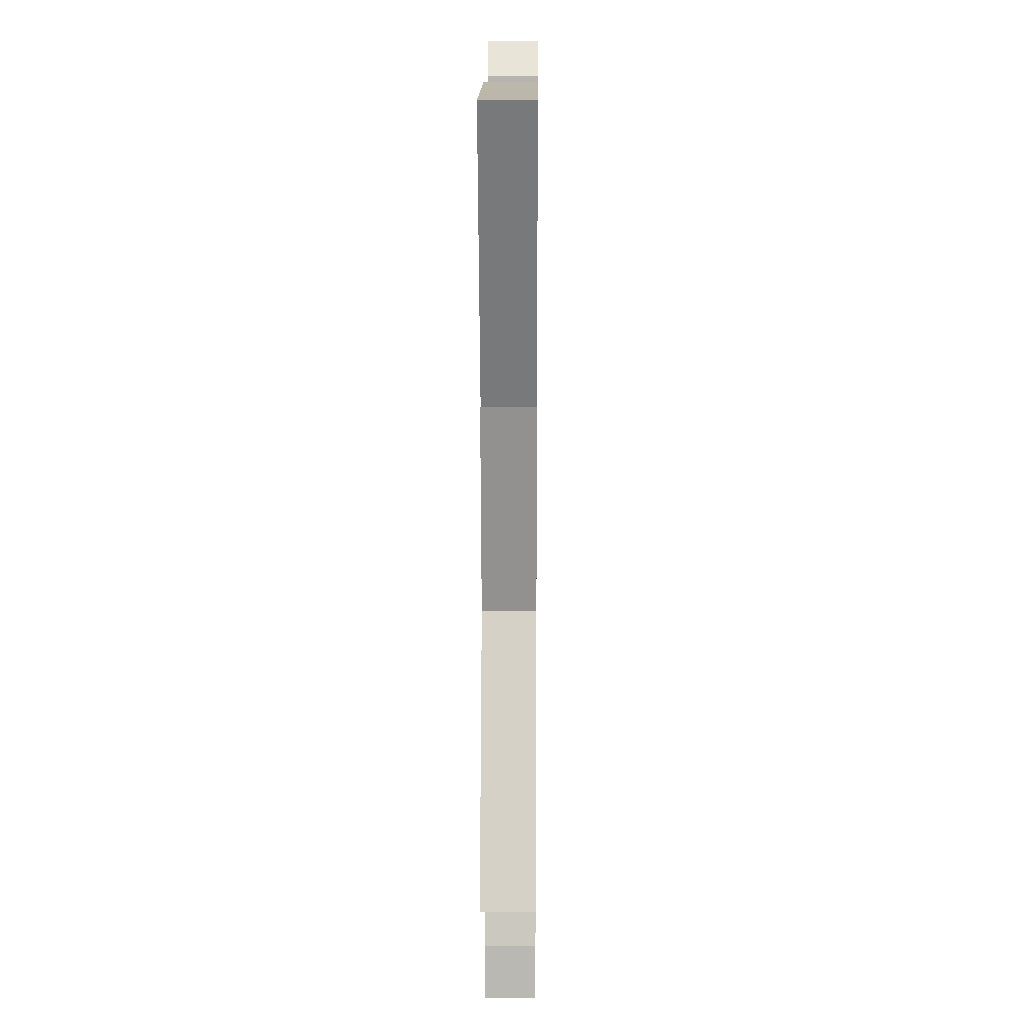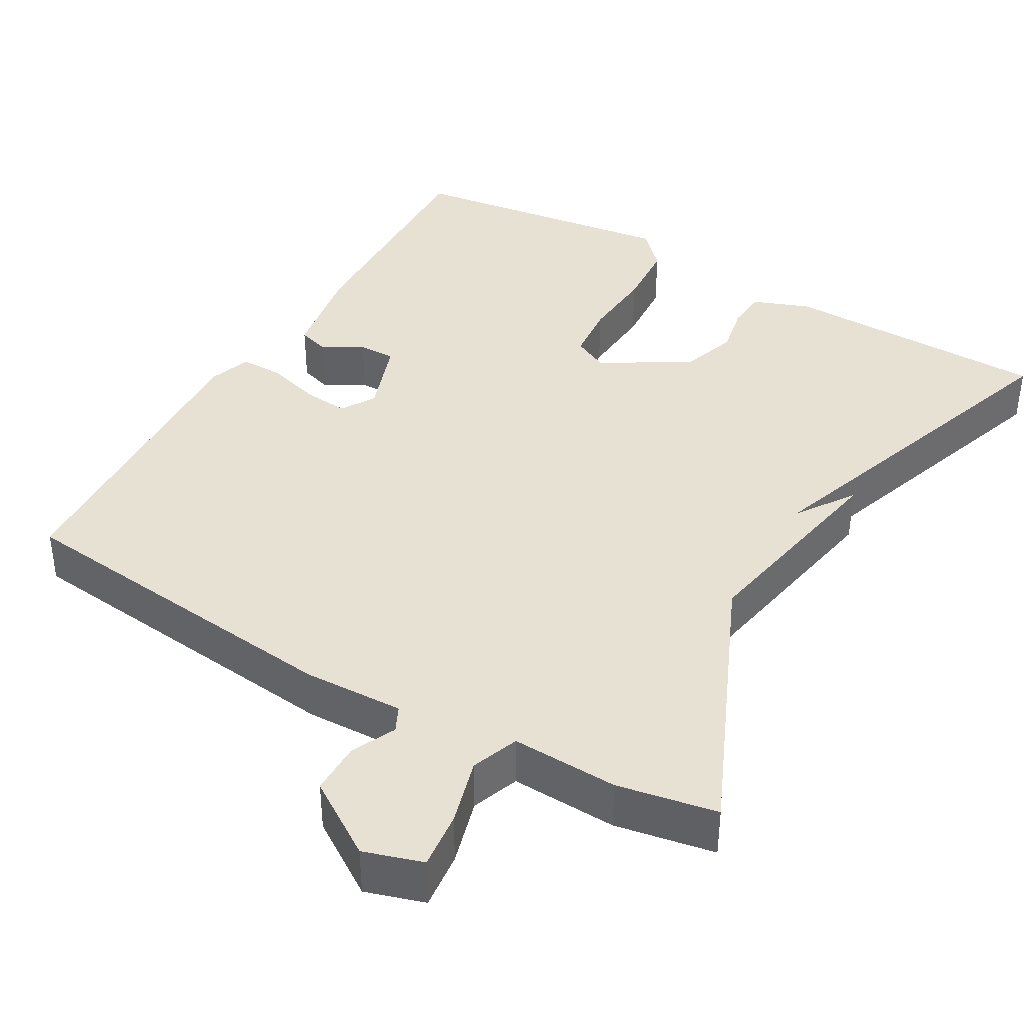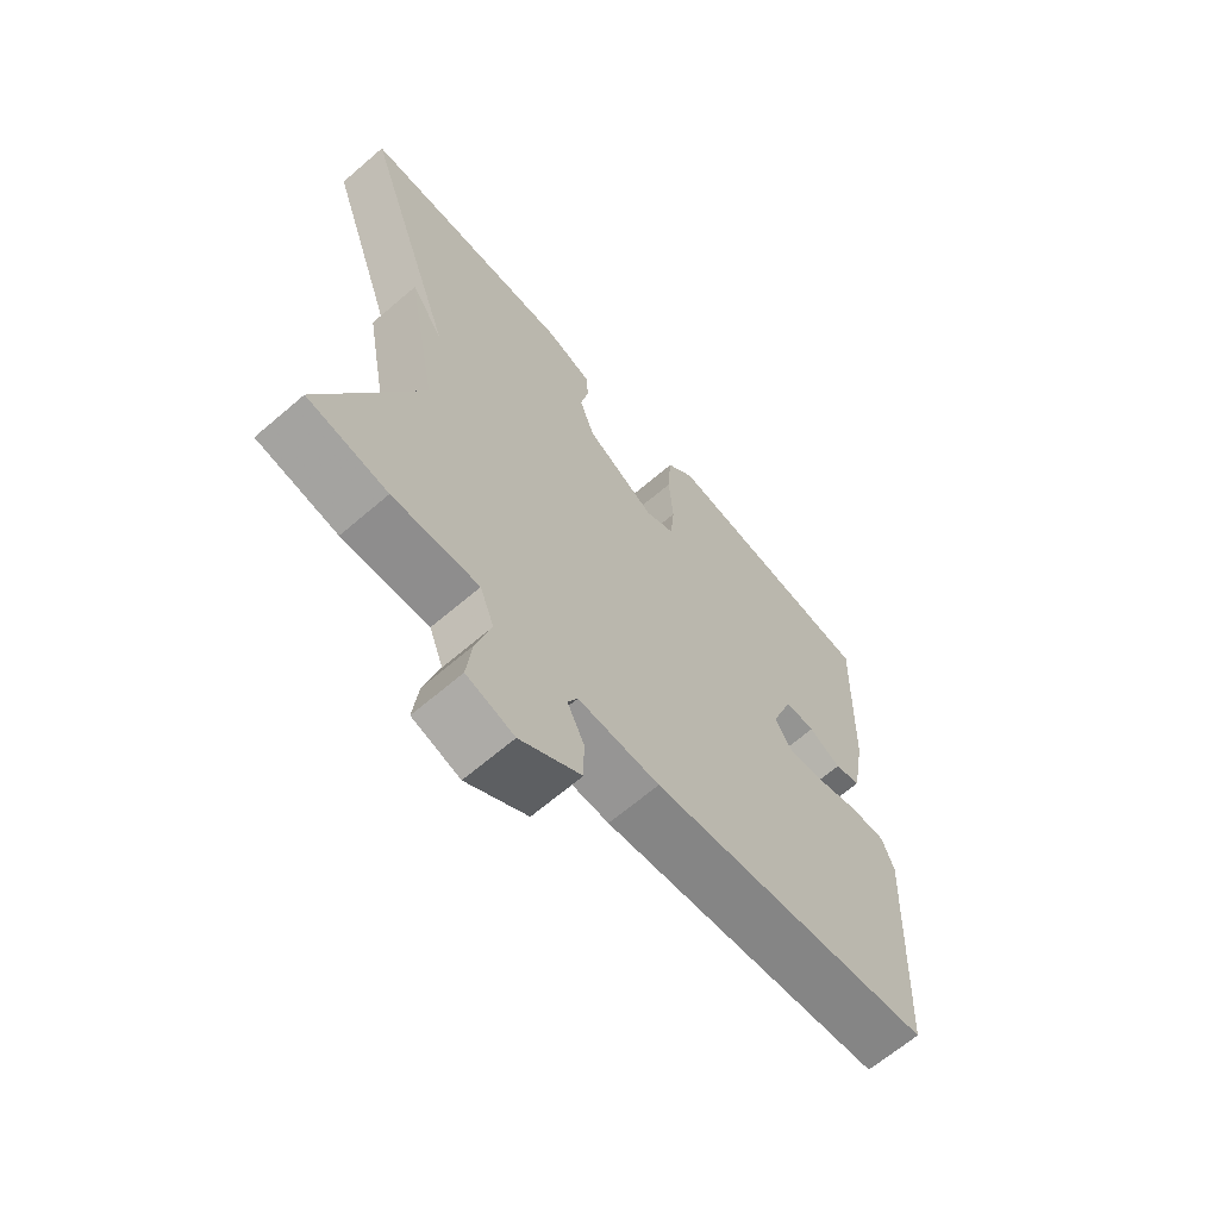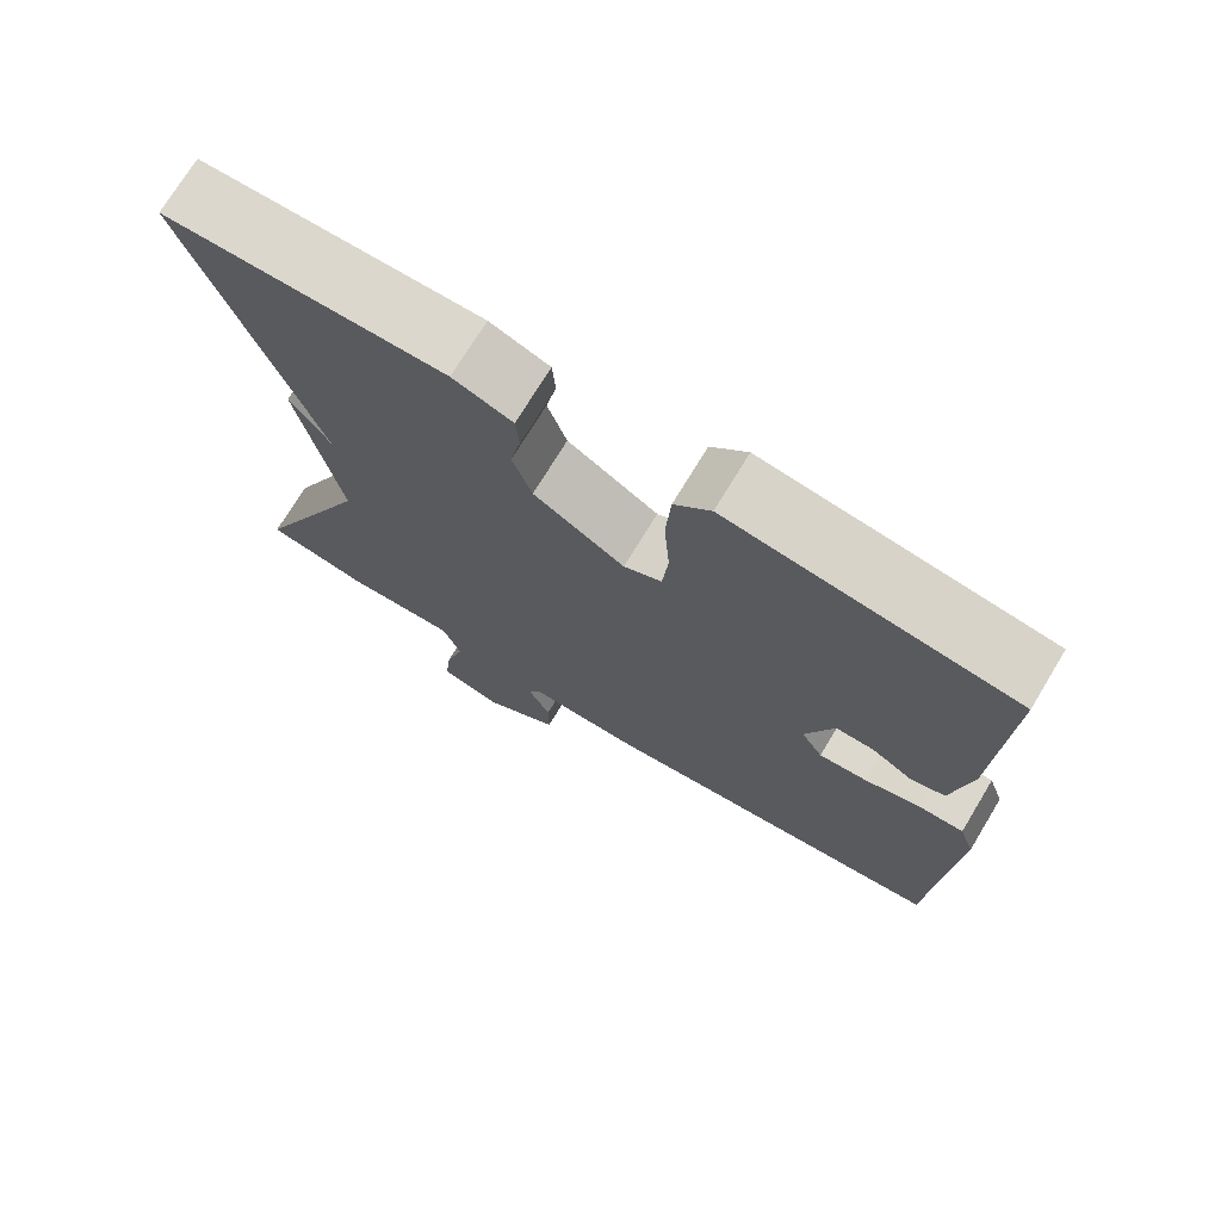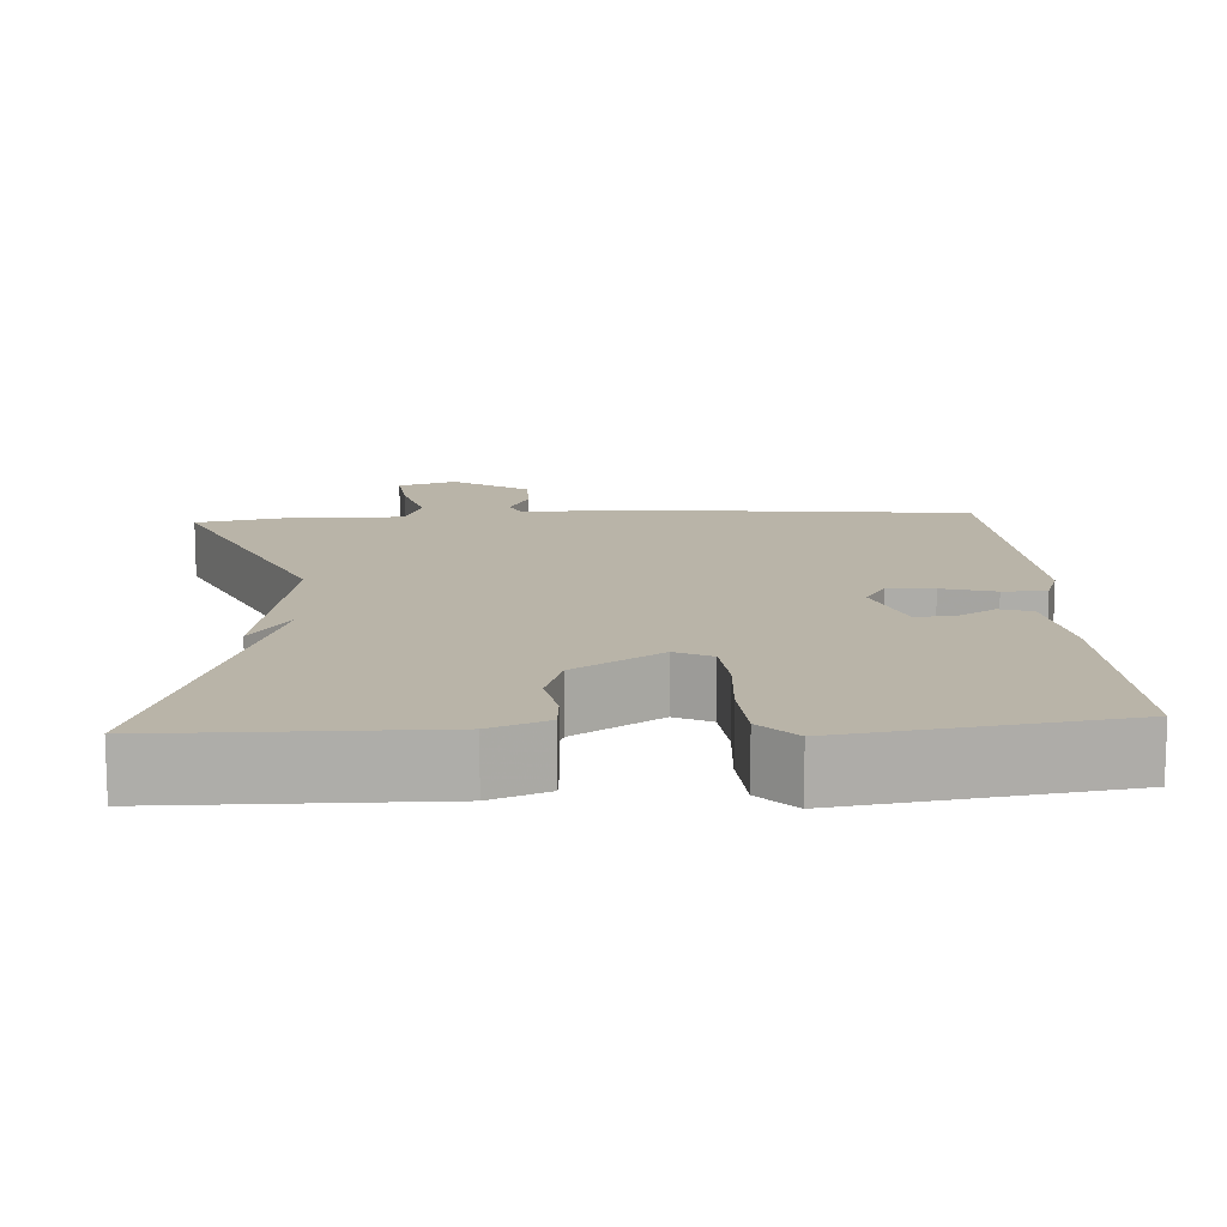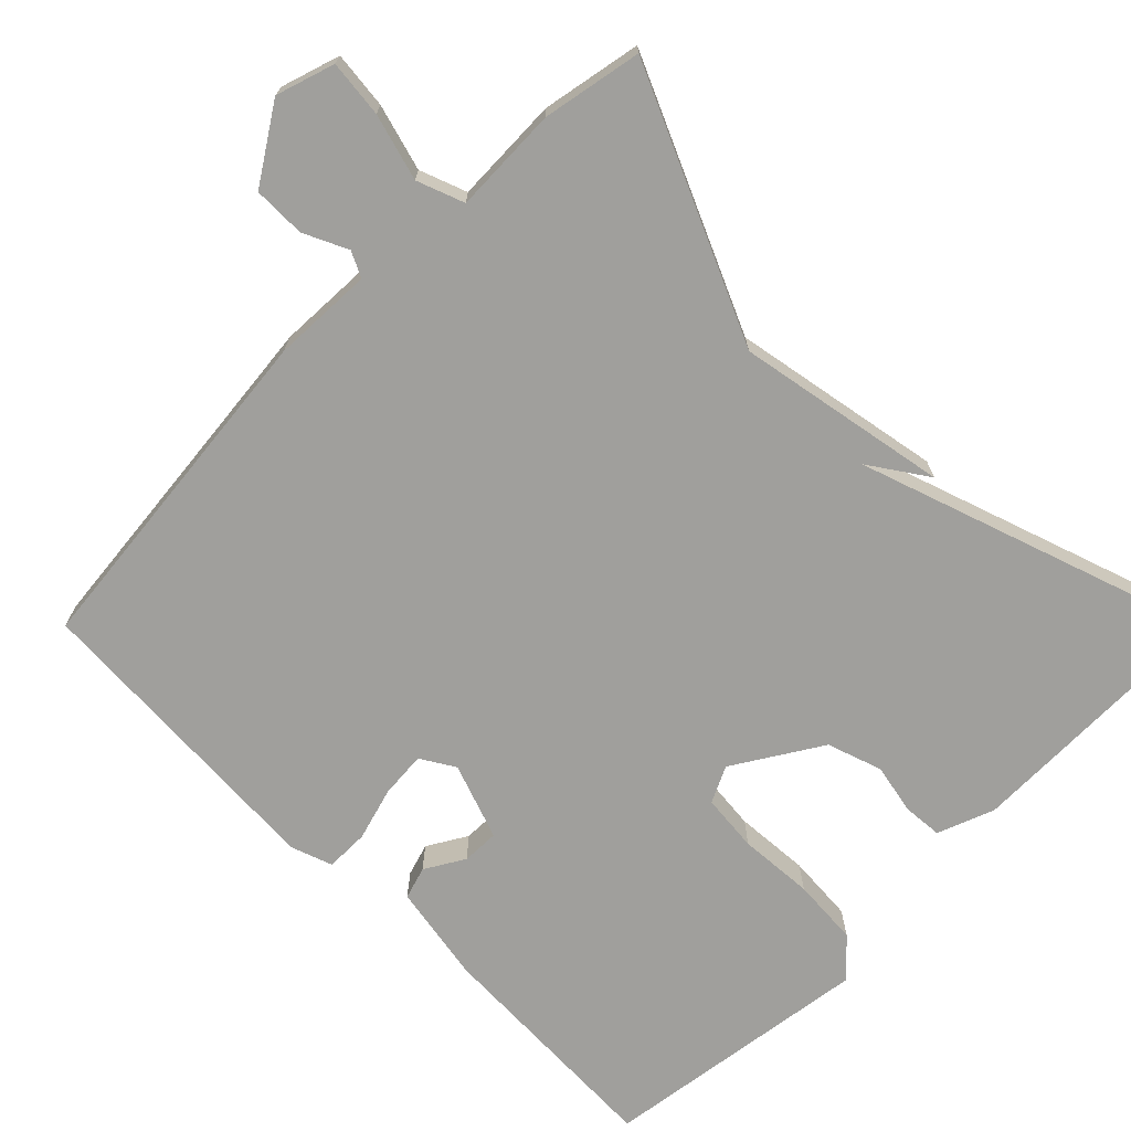
<metadata>
{"format":"obj","ext":"obj","renderer":"f3d","projection":"perspective","resolution":1024,"background":"white","views":[{"elev":13.4,"azim":-89.4,"up":"+Z"},{"elev":39.6,"azim":-149.9,"up":"+Y"},{"elev":-66.1,"azim":-49.3,"up":"+Z"},{"elev":73.1,"azim":31.2,"up":"+Z"},{"elev":13.2,"azim":-3.6,"up":"+Y"},{"elev":-71.2,"azim":-135.1,"up":"+Y"}]}
</metadata>
<code>
v 0.5 0.07 0.5
v 0.489 0.07 0.188
v 0.467 0.07 0.06
v 0.425 0.07 0.047
v 0.374 0.07 0.077
v 0.326 0.07 0.078
v 0.291 0.07 -0.021
v 0.318 0.07 -0.065
v 0.378 0.07 -0.06
v 0.447 0.07 -0.04
v 0.503 0.07 -0.04
v 0.522 0.07 -0.094
v 0.5 0.07 -0.5
v 0.05 0.07 -0.548
v -0.08 0.07 -0.543
v -0.096 0.07 -0.576
v -0.069 0.07 -0.633
v -0.069 0.07 -0.701
v -0.166 0.07 -0.764
v -0.242 0.07 -0.74
v -0.234 0.07 -0.666
v -0.21 0.07 -0.58
v -0.233 0.07 -0.519
v -0.371 0.07 -0.524
v -0.5 0.07 -0.5
v -0.346 0.07 -0.153
v -0.397 0.07 0.122
v -0.346 0.07 0.047
v -0.5 0.07 0.5
v -0.153 0.07 0.505
v -0.079 0.07 0.477
v -0.075 0.07 0.426
v -0.088 0.07 0.36
v -0.064 0.07 0.289
v 0.049 0.07 0.219
v 0.096 0.07 0.242
v 0.103 0.07 0.317
v 0.096 0.07 0.414
v 0.102 0.07 0.502
v 0.147 0.07 0.549
v 0.5 0 0.5
v 0.489 0 0.188
v 0.467 0 0.06
v 0.425 0 0.047
v 0.374 0 0.077
v 0.326 0 0.078
v 0.291 0 -0.021
v 0.318 0 -0.065
v 0.378 0 -0.06
v 0.447 0 -0.04
v 0.503 0 -0.04
v 0.522 0 -0.094
v 0.5 0 -0.5
v 0.05 0 -0.548
v -0.08 0 -0.543
v -0.096 0 -0.576
v -0.069 0 -0.633
v -0.069 0 -0.701
v -0.166 0 -0.764
v -0.242 0 -0.74
v -0.234 0 -0.666
v -0.21 0 -0.58
v -0.233 0 -0.519
v -0.371 0 -0.524
v -0.5 0 -0.5
v -0.346 0 -0.153
v -0.397 0 0.122
v -0.346 0 0.047
v -0.5 0 0.5
v -0.153 0 0.505
v -0.079 0 0.477
v -0.075 0 0.426
v -0.088 0 0.36
v -0.064 0 0.289
v 0.049 0 0.219
v 0.096 0 0.242
v 0.103 0 0.317
v 0.096 0 0.414
v 0.102 0 0.502
v 0.147 0 0.549
f 3 4 5
f 2 3 5
f 1 2 5
f 40 1 5
f 39 40 5
f 38 39 5
f 37 38 5
f 36 37 5 6
f 35 36 6 7
f 34 35 7 8
f 31 32 33
f 30 31 33
f 29 30 33
f 28 29 33
f 28 33 34
f 26 27 28
f 26 28 34 8
f 26 8 9
f 25 26 9
f 24 25 9
f 23 24 9
f 20 21 22
f 19 20 22
f 18 19 22
f 17 18 22
f 16 17 22
f 15 16 22 23
f 14 15 23
f 13 14 23
f 12 13 23
f 11 12 23
f 10 11 23
f 9 10 23
f 45 44 43
f 45 43 42
f 45 42 41
f 45 41 80
f 45 80 79
f 45 79 78
f 45 78 77
f 46 45 77 76
f 47 46 76 75
f 48 47 75 74
f 73 72 71
f 73 71 70
f 73 70 69
f 73 69 68
f 74 73 68
f 68 67 66
f 48 74 68 66
f 49 48 66
f 49 66 65
f 49 65 64
f 49 64 63
f 62 61 60
f 62 60 59
f 62 59 58
f 62 58 57
f 62 57 56
f 63 62 56 55
f 63 55 54
f 63 54 53
f 63 53 52
f 63 52 51
f 63 51 50
f 63 50 49
f 1 41 42 2
f 2 42 43 3
f 3 43 44 4
f 4 44 45 5
f 5 45 46 6
f 6 46 47 7
f 7 47 48 8
f 8 48 49 9
f 9 49 50 10
f 10 50 51 11
f 11 51 52 12
f 12 52 53 13
f 13 53 54 14
f 14 54 55 15
f 15 55 56 16
f 16 56 57 17
f 17 57 58 18
f 18 58 59 19
f 19 59 60 20
f 20 60 61 21
f 21 61 62 22
f 22 62 63 23
f 23 63 64 24
f 24 64 65 25
f 25 65 66 26
f 26 66 67 27
f 27 67 68 28
f 28 68 69 29
f 29 69 70 30
f 30 70 71 31
f 31 71 72 32
f 32 72 73 33
f 33 73 74 34
f 34 74 75 35
f 35 75 76 36
f 36 76 77 37
f 37 77 78 38
f 38 78 79 39
f 39 79 80 40
f 40 80 41 1

</code>
